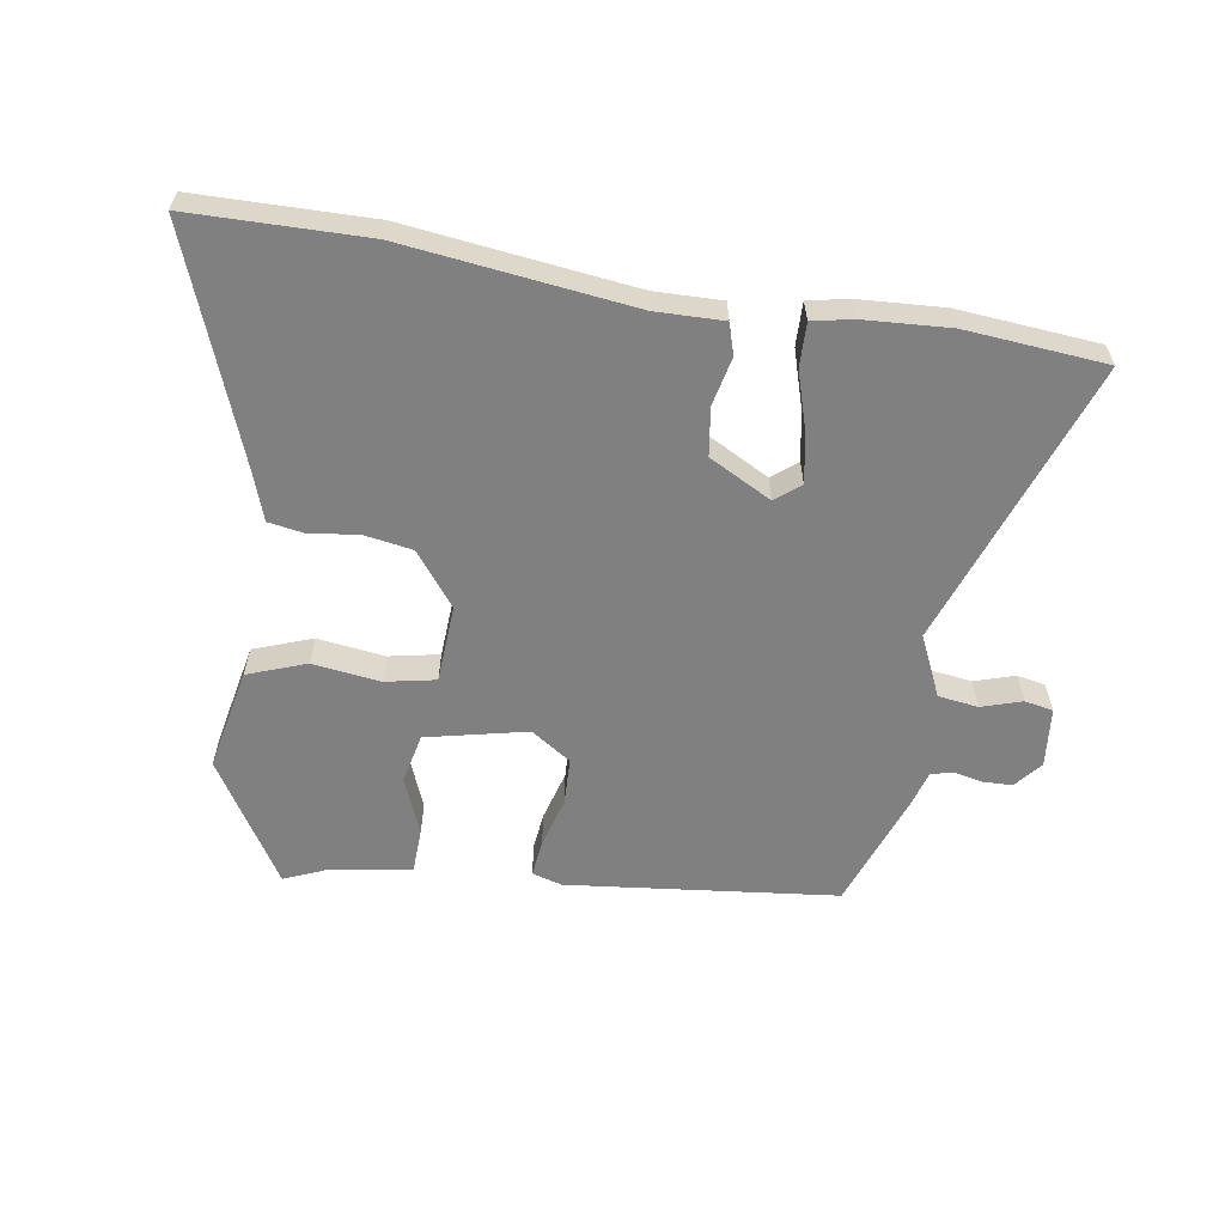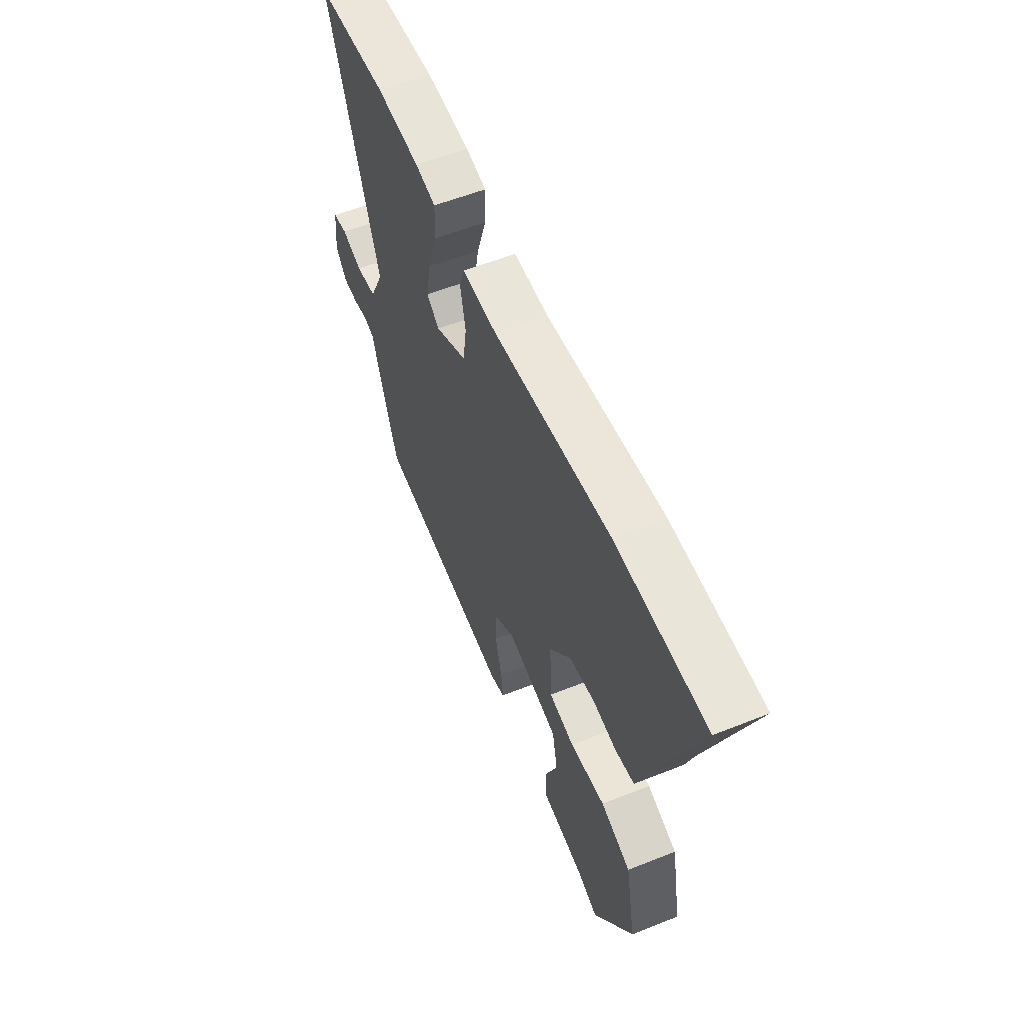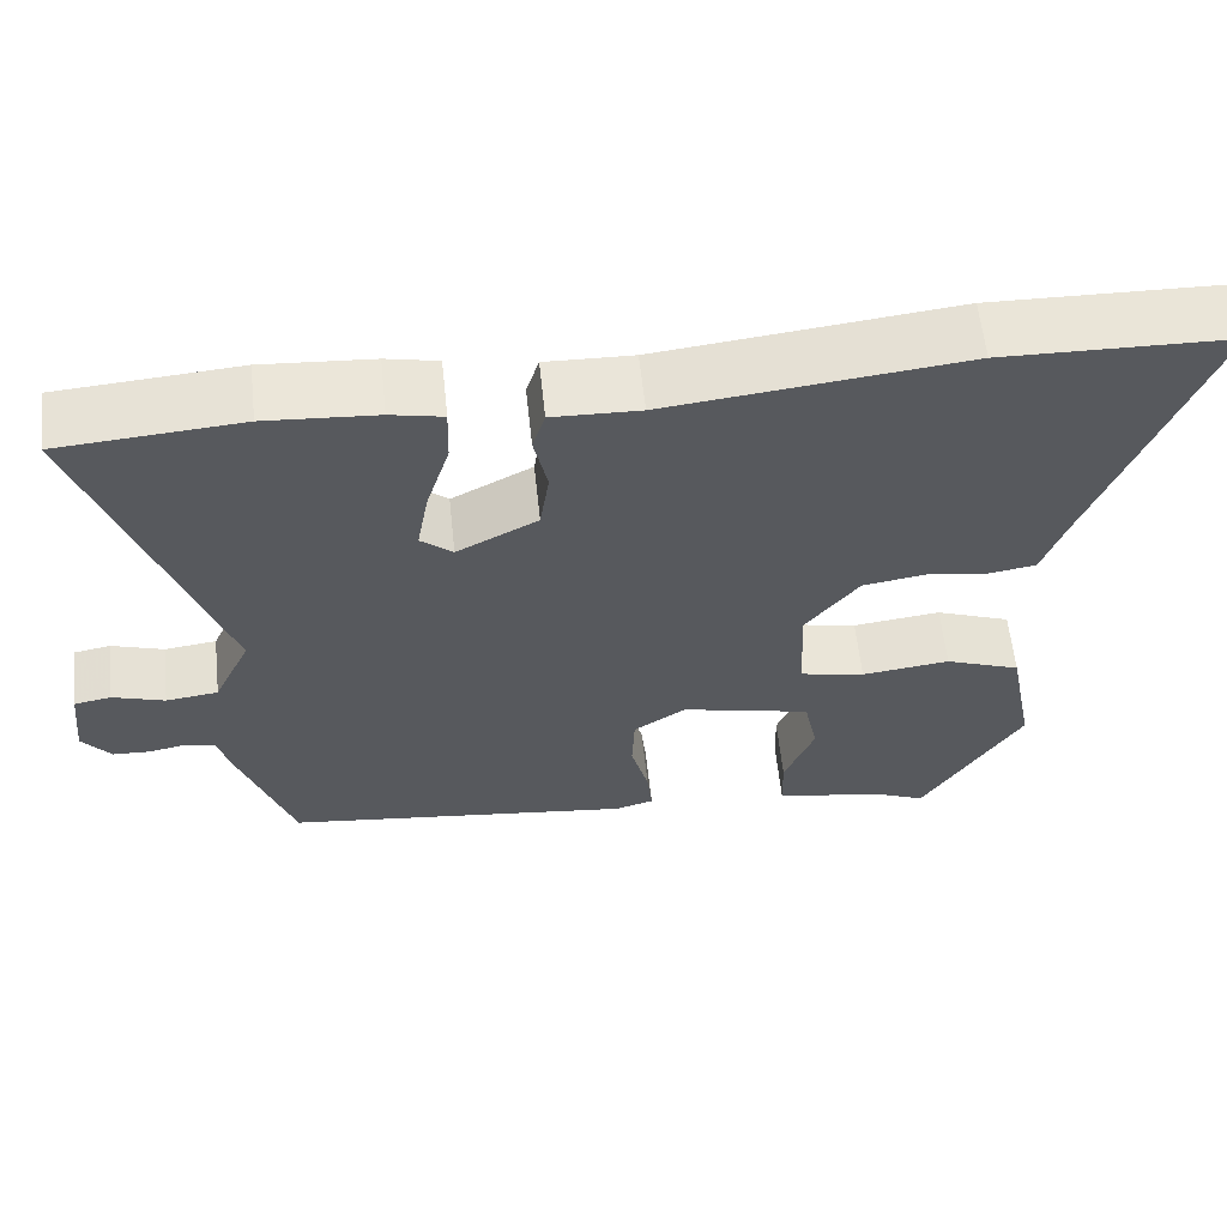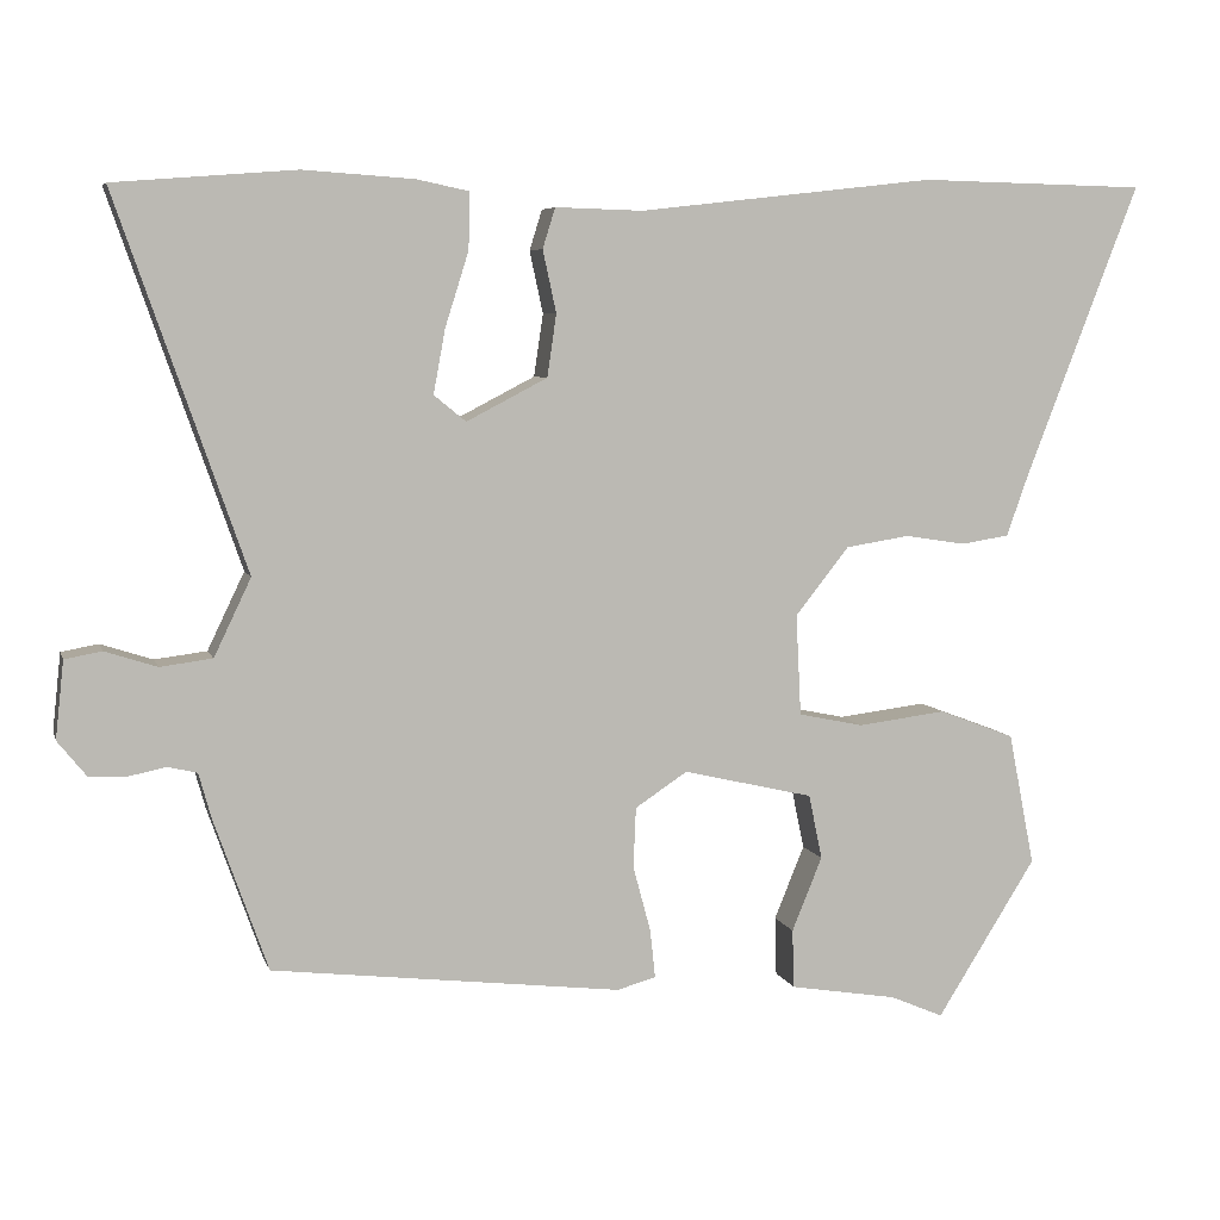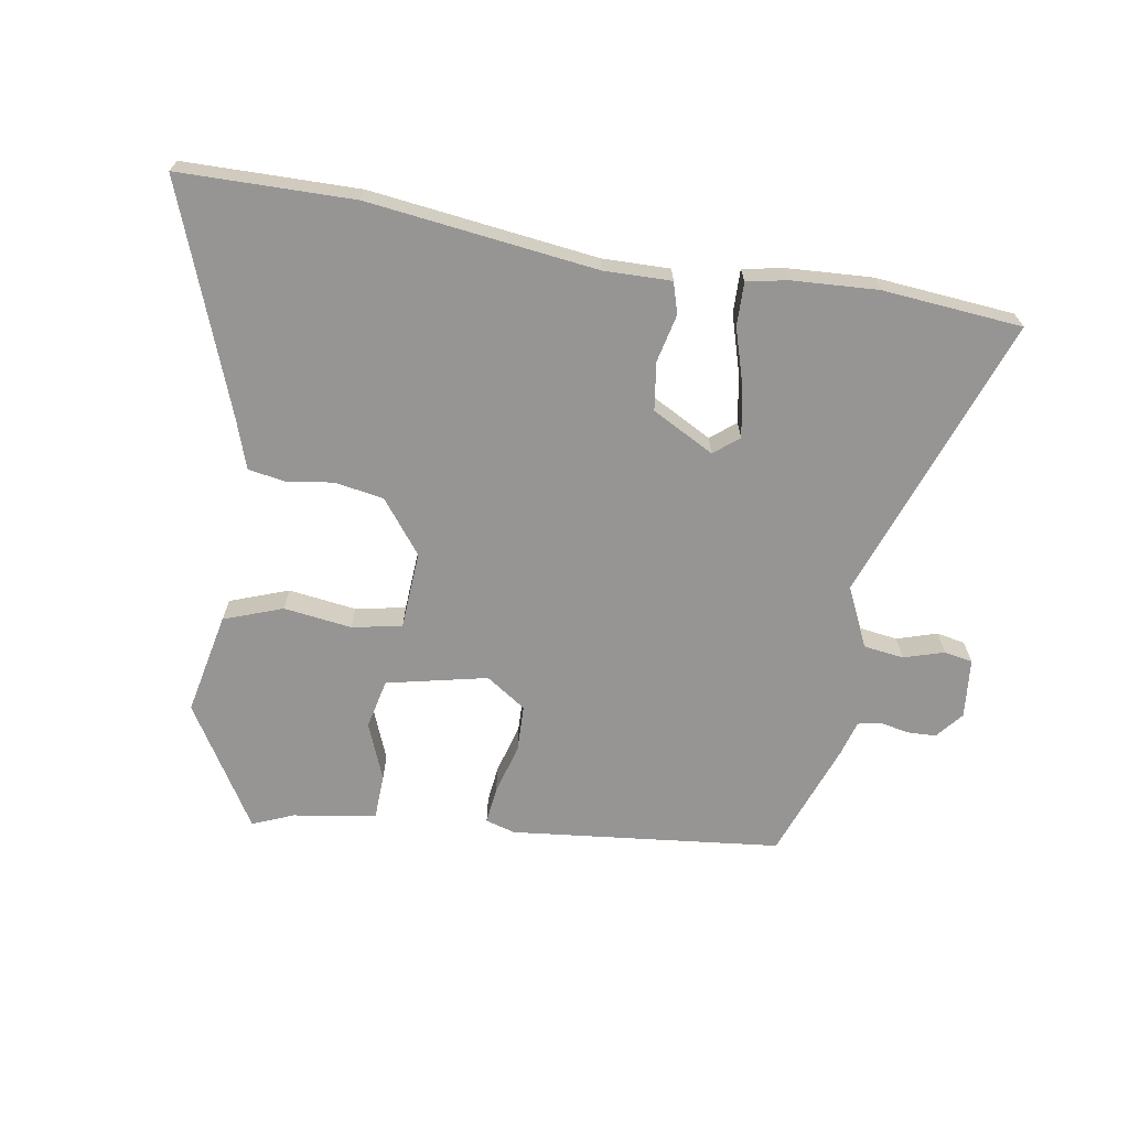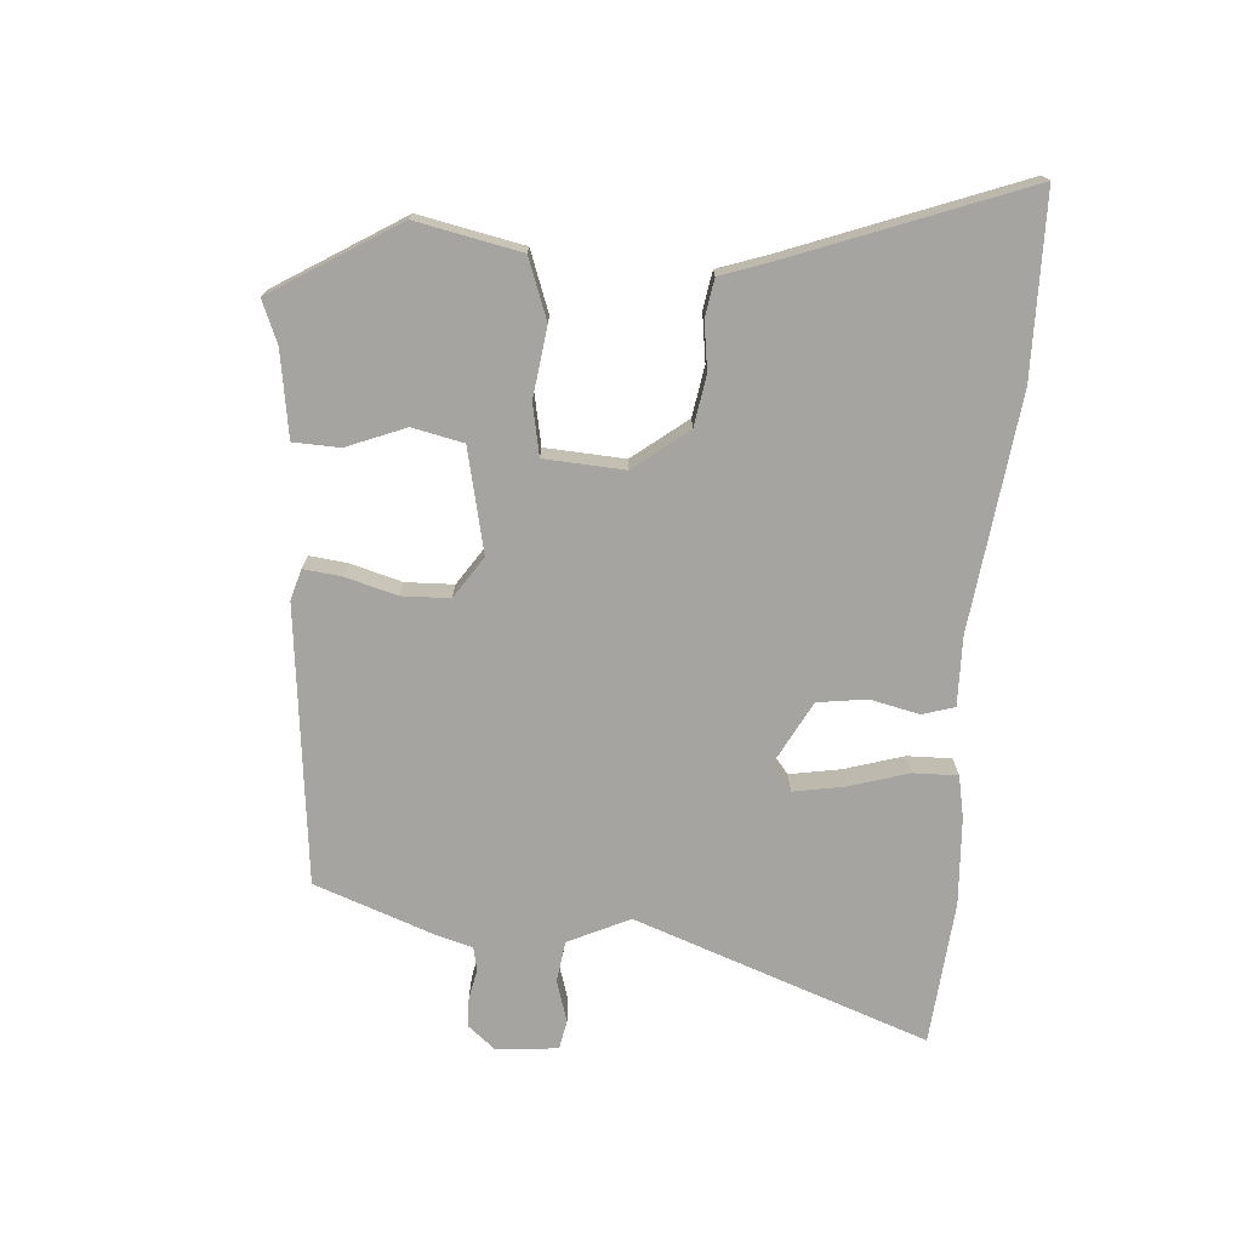
<metadata>
{"format":"obj","ext":"obj","renderer":"f3d","projection":"perspective","resolution":1024,"background":"white","views":[{"elev":-60.2,"azim":-9.5,"up":"+Y"},{"elev":57.0,"azim":-112.5,"up":"+Z"},{"elev":59.8,"azim":173.9,"up":"+Z"},{"elev":6.2,"azim":165.8,"up":"+Z"},{"elev":-67.5,"azim":-10.1,"up":"+Y"},{"elev":-73.4,"azim":-94.9,"up":"+Y"}]}
</metadata>
<code>
v -0.594 0.07 0.498
v -0.324 0.07 0.504
v 0.028 0.07 0.464
v 0.132 0.07 0.467
v 0.147 0.07 0.419
v 0.131 0.07 0.345
v 0.142 0.07 0.271
v 0.238 0.07 0.221
v 0.276 0.07 0.252
v 0.262 0.07 0.328
v 0.234 0.07 0.417
v 0.232 0.07 0.484
v 0.294 0.07 0.497
v 0.426 0.07 0.506
v 0.642 0.07 0.489
v 0.488 0.07 0.047
v 0.532 0.07 -0.045
v 0.594 0.07 -0.053
v 0.656 0.07 -0.033
v 0.7 0.07 -0.041
v 0.71 0.07 -0.133
v 0.676 0.07 -0.175
v 0.631 0.07 -0.177
v 0.587 0.07 -0.168
v 0.552 0.07 -0.176
v 0.537 0.07 -0.23
v 0.473 0.07 -0.411
v 0.057 0.07 -0.46
v 0.011 0.07 -0.447
v 0.017 0.07 -0.39
v 0.038 0.07 -0.312
v 0.035 0.07 -0.24
v -0.027 0.07 -0.199
v -0.182 0.07 -0.235
v -0.198 0.07 -0.312
v -0.162 0.07 -0.4
v -0.164 0.07 -0.47
v -0.292 0.07 -0.491
v -0.355 0.07 -0.518
v -0.473 0.07 -0.33
v -0.442 0.07 -0.172
v -0.352 0.07 -0.138
v -0.247 0.07 -0.151
v -0.17 0.07 -0.135
v -0.164 0.07 -0.015
v -0.228 0.07 0.066
v -0.304 0.07 0.078
v -0.376 0.07 0.067
v -0.433 0.07 0.076
v -0.46 0.07 0.152
v -0.594 0 0.498
v -0.324 0 0.504
v 0.028 0 0.464
v 0.132 0 0.467
v 0.147 0 0.419
v 0.131 0 0.345
v 0.142 0 0.271
v 0.238 0 0.221
v 0.276 0 0.252
v 0.262 0 0.328
v 0.234 0 0.417
v 0.232 0 0.484
v 0.294 0 0.497
v 0.426 0 0.506
v 0.642 0 0.489
v 0.488 0 0.047
v 0.532 0 -0.045
v 0.594 0 -0.053
v 0.656 0 -0.033
v 0.7 0 -0.041
v 0.71 0 -0.133
v 0.676 0 -0.175
v 0.631 0 -0.177
v 0.587 0 -0.168
v 0.552 0 -0.176
v 0.537 0 -0.23
v 0.473 0 -0.411
v 0.057 0 -0.46
v 0.011 0 -0.447
v 0.017 0 -0.39
v 0.038 0 -0.312
v 0.035 0 -0.24
v -0.027 0 -0.199
v -0.182 0 -0.235
v -0.198 0 -0.312
v -0.162 0 -0.4
v -0.164 0 -0.47
v -0.292 0 -0.491
v -0.355 0 -0.518
v -0.473 0 -0.33
v -0.442 0 -0.172
v -0.352 0 -0.138
v -0.247 0 -0.151
v -0.17 0 -0.135
v -0.164 0 -0.015
v -0.228 0 0.066
v -0.304 0 0.078
v -0.376 0 0.067
v -0.433 0 0.076
v -0.46 0 0.152
f 47 48 49 50
f 46 47 50 1
f 40 41 42 43
f 38 39 40 43
f 38 43 44
f 35 36 37 38
f 34 35 38 44
f 33 34 44
f 28 29 30 31
f 28 31 32
f 25 26 27 28
f 25 28 32
f 24 25 32 33
f 22 23 24
f 21 22 24
f 18 19 20 21
f 17 18 21 24
f 16 17 24 33
f 10 11 12 13
f 9 10 13 14
f 3 4 5 6
f 3 6 7
f 46 1 2 3
f 45 46 3 7
f 9 14 15 16
f 8 9 16 33
f 33 44 45
f 7 8 33 45
f 100 99 98 97
f 51 100 97 96
f 93 92 91 90
f 93 90 89 88
f 94 93 88
f 88 87 86 85
f 94 88 85 84
f 94 84 83
f 81 80 79 78
f 82 81 78
f 78 77 76 75
f 82 78 75
f 83 82 75 74
f 74 73 72
f 74 72 71
f 71 70 69 68
f 74 71 68 67
f 83 74 67 66
f 63 62 61 60
f 64 63 60 59
f 56 55 54 53
f 57 56 53
f 53 52 51 96
f 57 53 96 95
f 66 65 64 59
f 83 66 59 58
f 95 94 83
f 95 83 58 57
f 1 51 52 2
f 2 52 53 3
f 3 53 54 4
f 4 54 55 5
f 5 55 56 6
f 6 56 57 7
f 7 57 58 8
f 8 58 59 9
f 9 59 60 10
f 10 60 61 11
f 11 61 62 12
f 12 62 63 13
f 13 63 64 14
f 14 64 65 15
f 15 65 66 16
f 16 66 67 17
f 17 67 68 18
f 18 68 69 19
f 19 69 70 20
f 20 70 71 21
f 21 71 72 22
f 22 72 73 23
f 23 73 74 24
f 24 74 75 25
f 25 75 76 26
f 26 76 77 27
f 27 77 78 28
f 28 78 79 29
f 29 79 80 30
f 30 80 81 31
f 31 81 82 32
f 32 82 83 33
f 33 83 84 34
f 34 84 85 35
f 35 85 86 36
f 36 86 87 37
f 37 87 88 38
f 38 88 89 39
f 39 89 90 40
f 40 90 91 41
f 41 91 92 42
f 42 92 93 43
f 43 93 94 44
f 44 94 95 45
f 45 95 96 46
f 46 96 97 47
f 47 97 98 48
f 48 98 99 49
f 49 99 100 50
f 50 100 51 1

</code>
